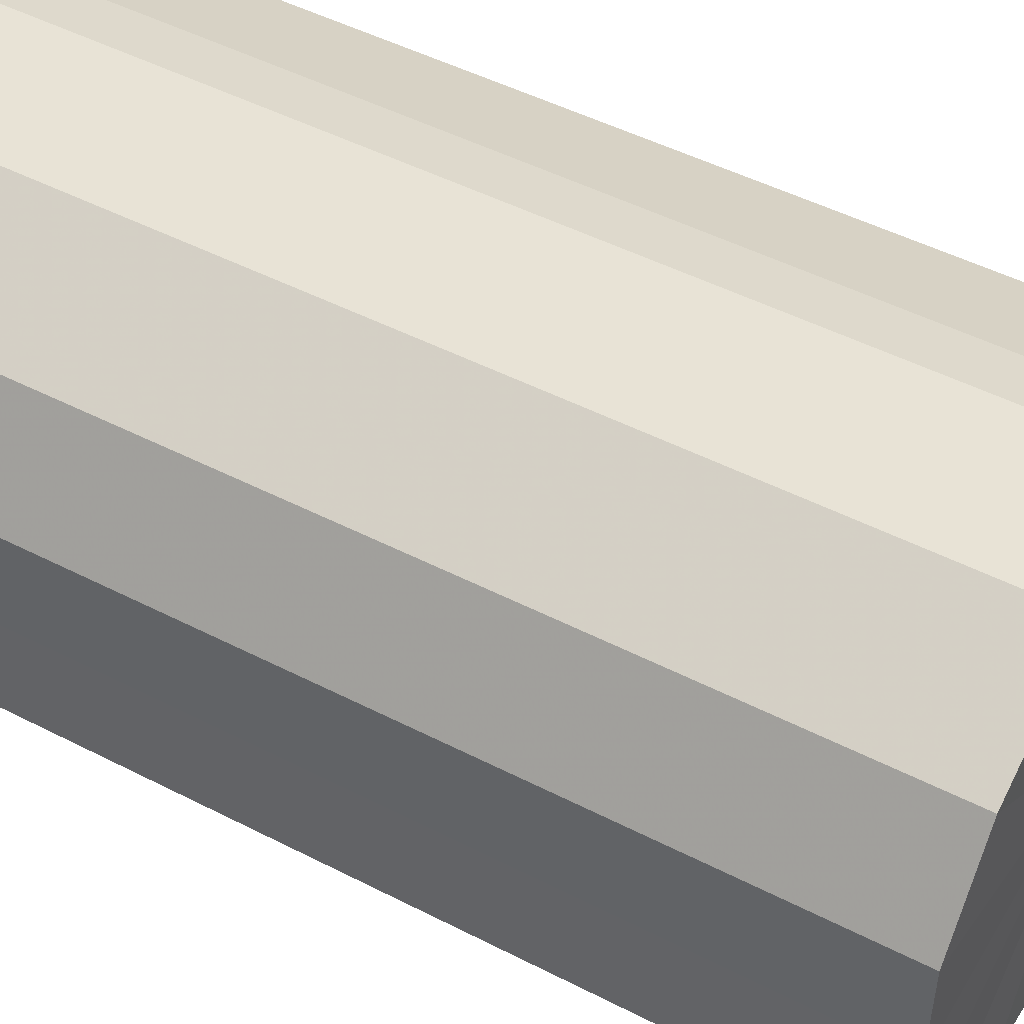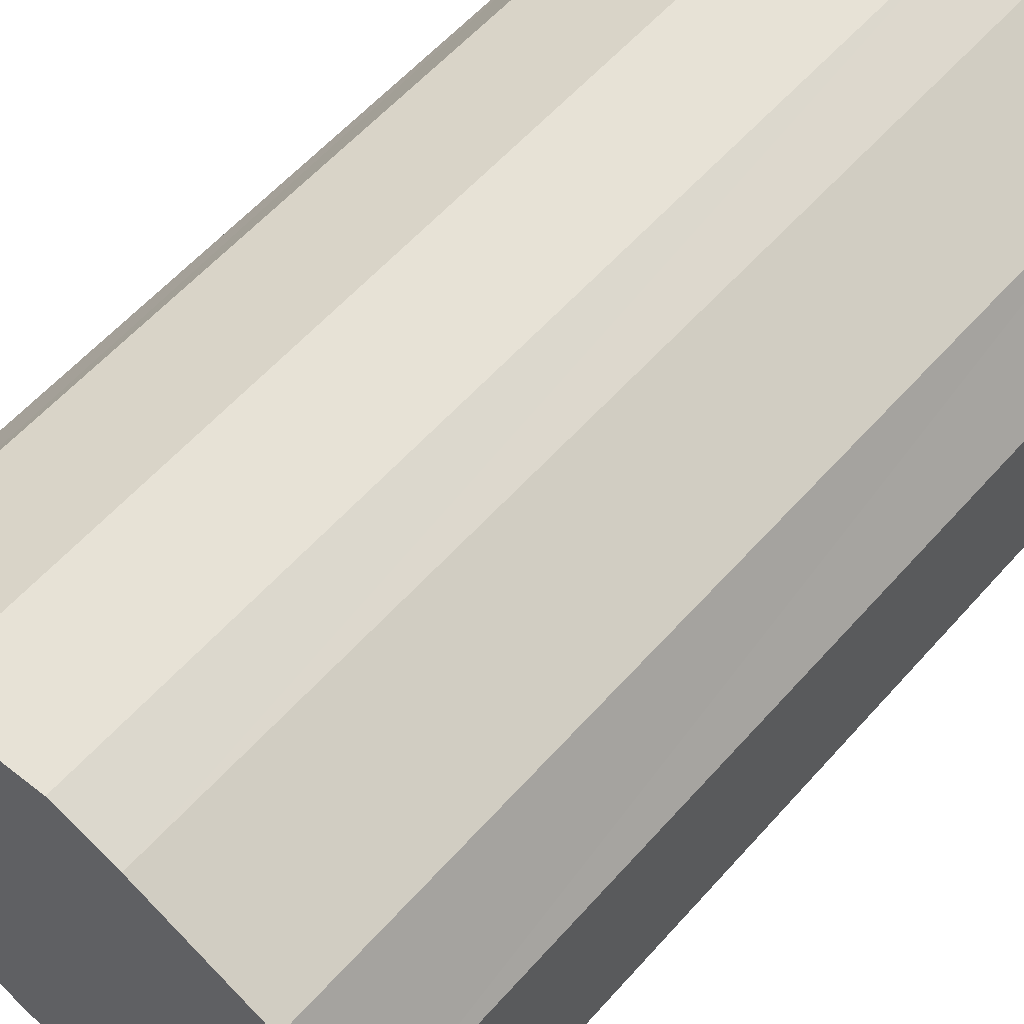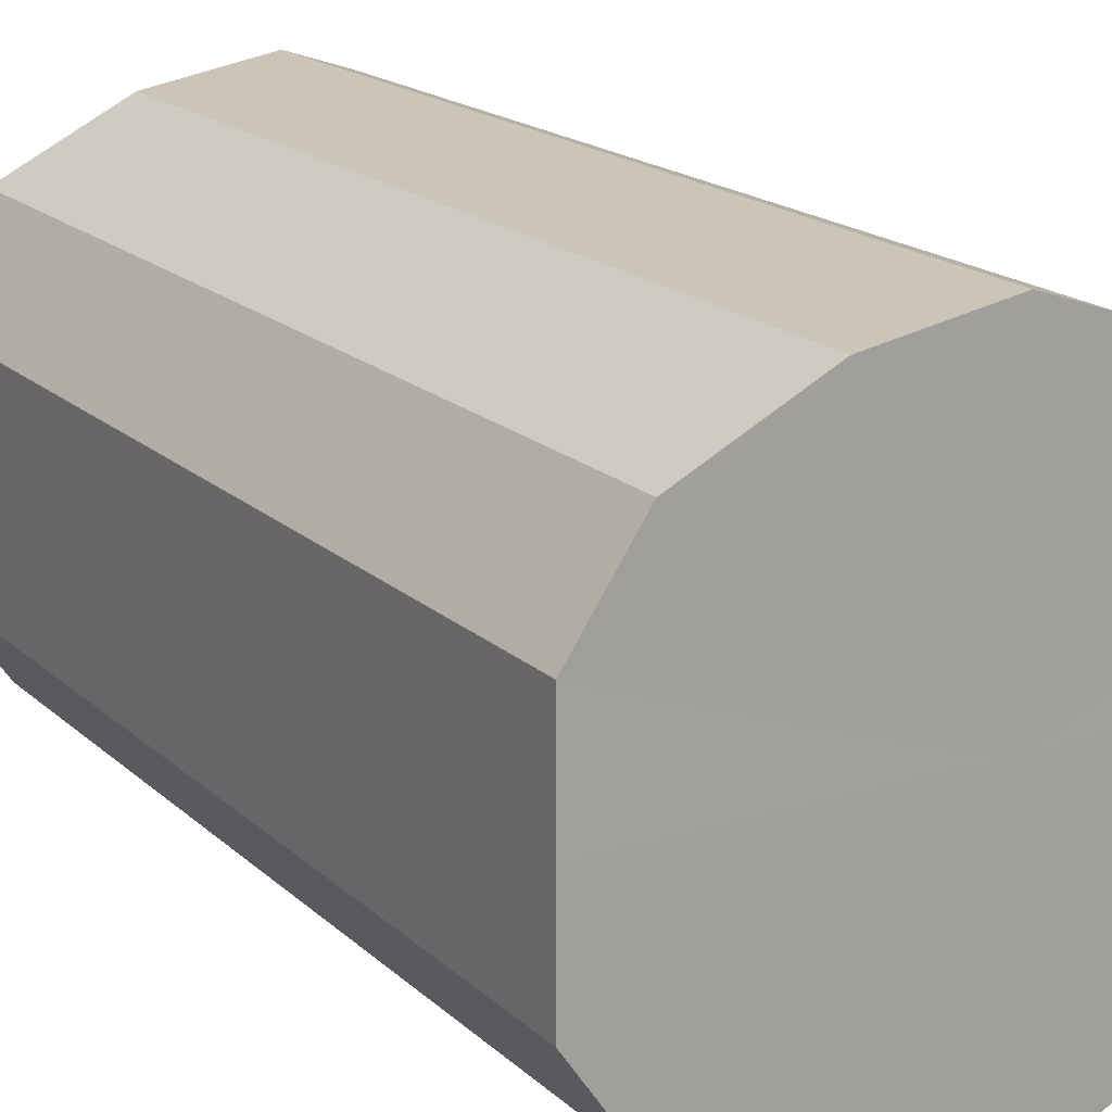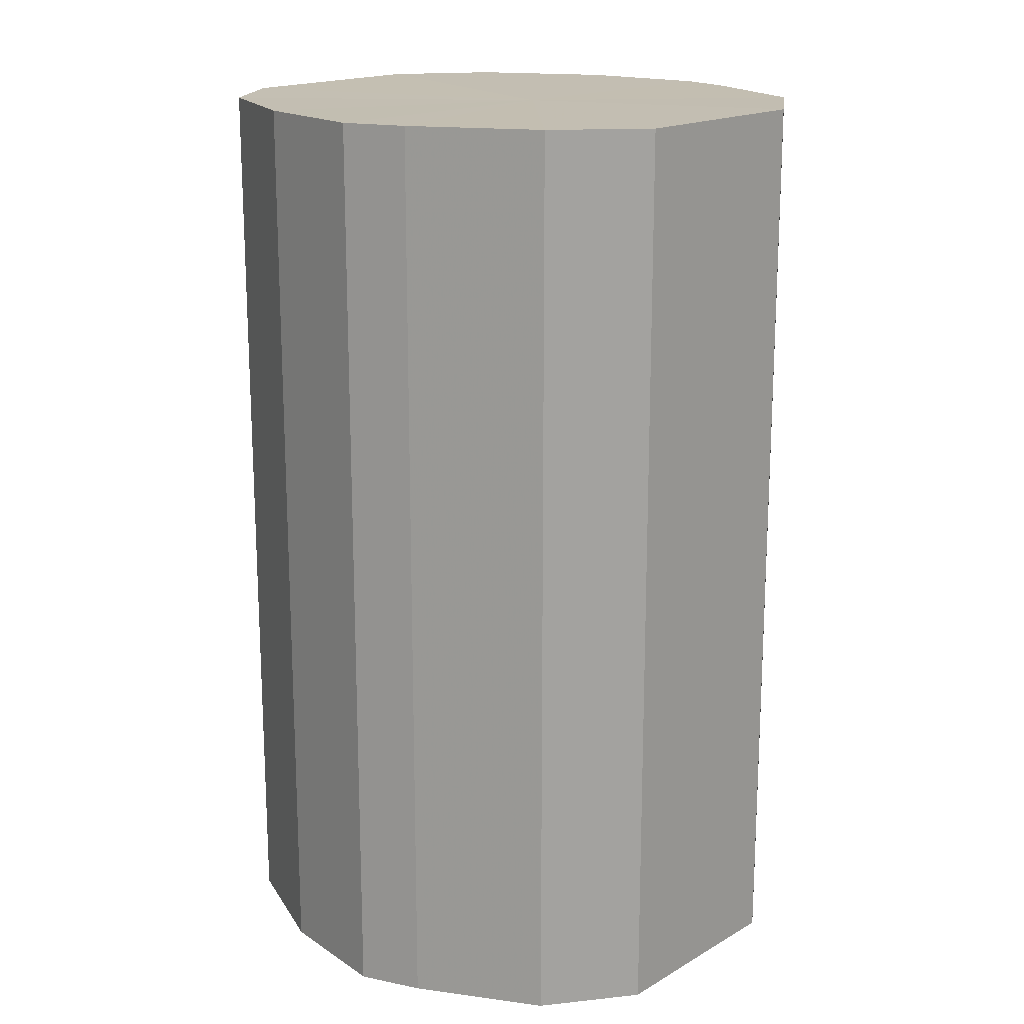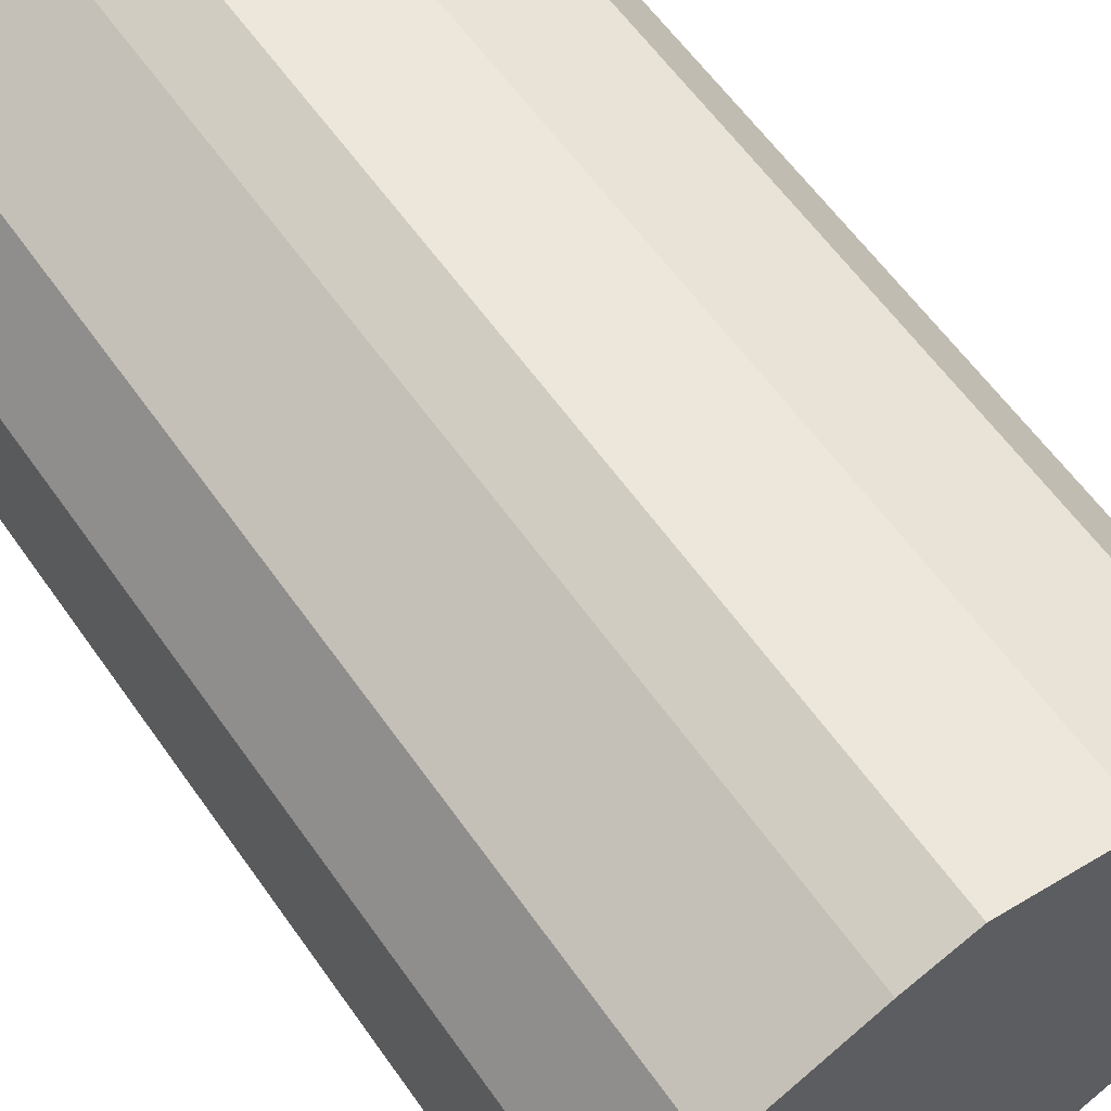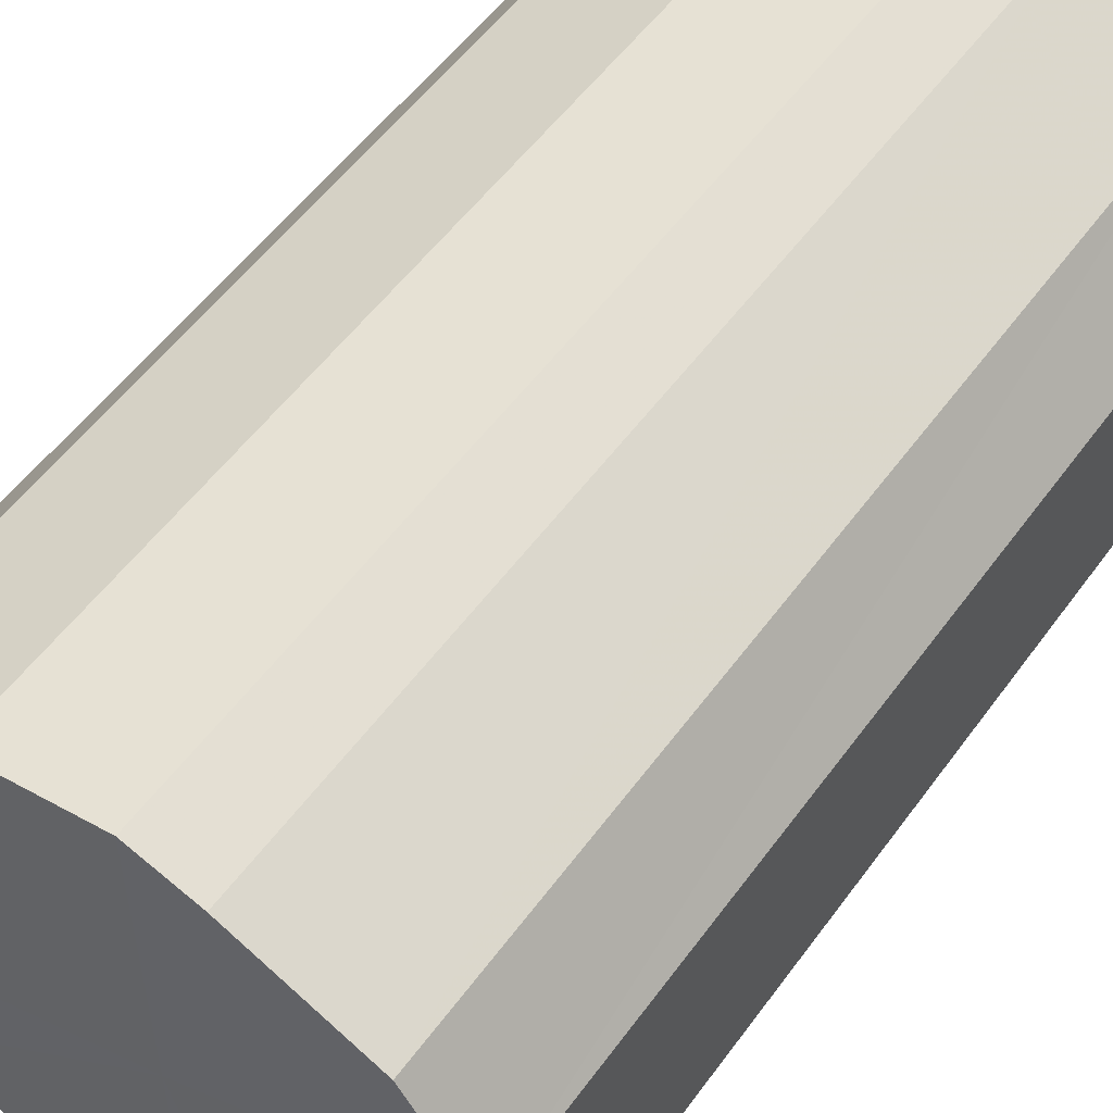
<metadata>
{"format":"obj","ext":"obj","renderer":"f3d","projection":"perspective","resolution":1024,"background":"white","views":[{"elev":48.7,"azim":119.8,"up":"+Z"},{"elev":59.0,"azim":-138.7,"up":"+Z"},{"elev":17.9,"azim":149.1,"up":"+Z"},{"elev":17.3,"azim":-138.3,"up":"+Y"},{"elev":60.0,"azim":-34.9,"up":"+Z"},{"elev":53.5,"azim":-144.9,"up":"+Z"}]}
</metadata>
<code>
o 25751
v 2246 1881 23.98
v 2246 1881 23.98
v 2246 1881 23.98
v 2246 1881 23.97
v 2246 1881 23.98
v 2246 1881 23.98
v 2246 1881 23.98
v 2246 1881 23.96
v 2246 1881 23.97
v 2246 1881 23.97
v 2246 1881 23.97
v 2246 1881 23.94
v 2246 1881 23.96
v 2246 1881 23.96
v 2246 1881 23.96
v 2246 1881 23.92
v 2246 1881 23.94
v 2246 1881 23.94
v 2246 1881 23.94
v 2246 1881 23.91
v 2246 1881 23.92
v 2246 1881 23.92
v 2246 1881 23.92
v 2246 1881 23.9
v 2246 1881 23.91
v 2246 1881 23.91
v 2246 1881 23.91
v 2246 1881 23.89
v 2246 1881 23.9
v 2246 1881 23.9
v 2246 1881 23.9
v 2246 1881 23.89
v 2246 1881 23.98
v 2246 1881 23.98
v 2246 1881 23.98
v 2246 1881 23.97
v 2246 1881 23.97
v 2246 1881 23.98
v 2246 1881 23.98
v 2246 1881 23.96
v 2246 1881 23.96
v 2246 1881 23.94
v 2246 1881 23.94
v 2246 1881 23.98
v 2246 1881 23.97
v 2246 1881 23.92
v 2246 1881 23.92
v 2246 1881 23.91
v 2246 1881 23.91
v 2246 1881 23.97
v 2246 1881 23.96
v 2246 1881 23.9
v 2246 1881 23.9
v 2246 1881 23.89
v 2246 1881 23.89
v 2246 1881 23.96
v 2246 1881 23.94
v 2246 1881 23.9
v 2246 1881 23.9
v 2246 1881 23.91
v 2246 1881 23.91
v 2246 1881 23.94
v 2246 1881 23.92
v 2246 1881 23.92
v 2246 1881 23.98
v 2246 1881 23.94
v 2246 1881 23.98
v 2246 1881 23.97
v 2246 1881 23.98
v 2246 1881 23.96
v 2246 1881 23.97
v 2246 1881 23.94
v 2246 1881 23.96
v 2246 1881 23.92
v 2246 1881 23.94
v 2246 1881 23.91
v 2246 1881 23.92
v 2246 1881 23.9
v 2246 1881 23.91
v 2246 1881 23.89
v 2246 1881 23.9
v 2246 1881 23.98
v 2246 1881 23.98
v 2246 1881 23.94
v 2246 1881 23.97
v 2246 1881 23.98
v 2246 1881 23.96
v 2246 1881 23.97
v 2246 1881 23.94
v 2246 1881 23.96
v 2246 1881 23.92
v 2246 1881 23.94
v 2246 1881 23.91
v 2246 1881 23.92
v 2246 1881 23.9
v 2246 1881 23.91
v 2246 1881 23.89
v 2246 1881 23.9
f 1 2 3
f 2 4 5
f 6 1 7
f 4 8 9
f 10 6 11
f 8 12 13
f 14 10 15
f 12 16 17
f 18 14 19
f 16 20 21
f 22 18 23
f 20 24 25
f 26 22 27
f 24 28 29
f 30 26 31
f 28 30 32
f 33 34 35
f 36 37 34
f 38 35 39
f 40 41 37
f 42 43 41
f 44 39 45
f 46 47 43
f 48 49 47
f 50 45 51
f 52 53 49
f 54 55 53
f 56 51 57
f 58 59 55
f 60 61 59
f 62 57 63
f 64 63 61
f 65 66 67
f 67 66 68
f 69 66 65
f 68 66 70
f 71 66 69
f 70 66 72
f 73 66 71
f 72 66 74
f 75 66 73
f 74 66 76
f 77 66 75
f 76 66 78
f 79 66 77
f 78 66 80
f 81 66 79
f 80 66 81
f 82 83 84
f 83 85 84
f 86 82 84
f 85 87 84
f 88 86 84
f 87 89 84
f 90 88 84
f 89 91 84
f 92 90 84
f 91 93 84
f 94 92 84
f 93 95 84
f 96 94 84
f 95 97 84
f 98 96 84
f 97 98 84

</code>
